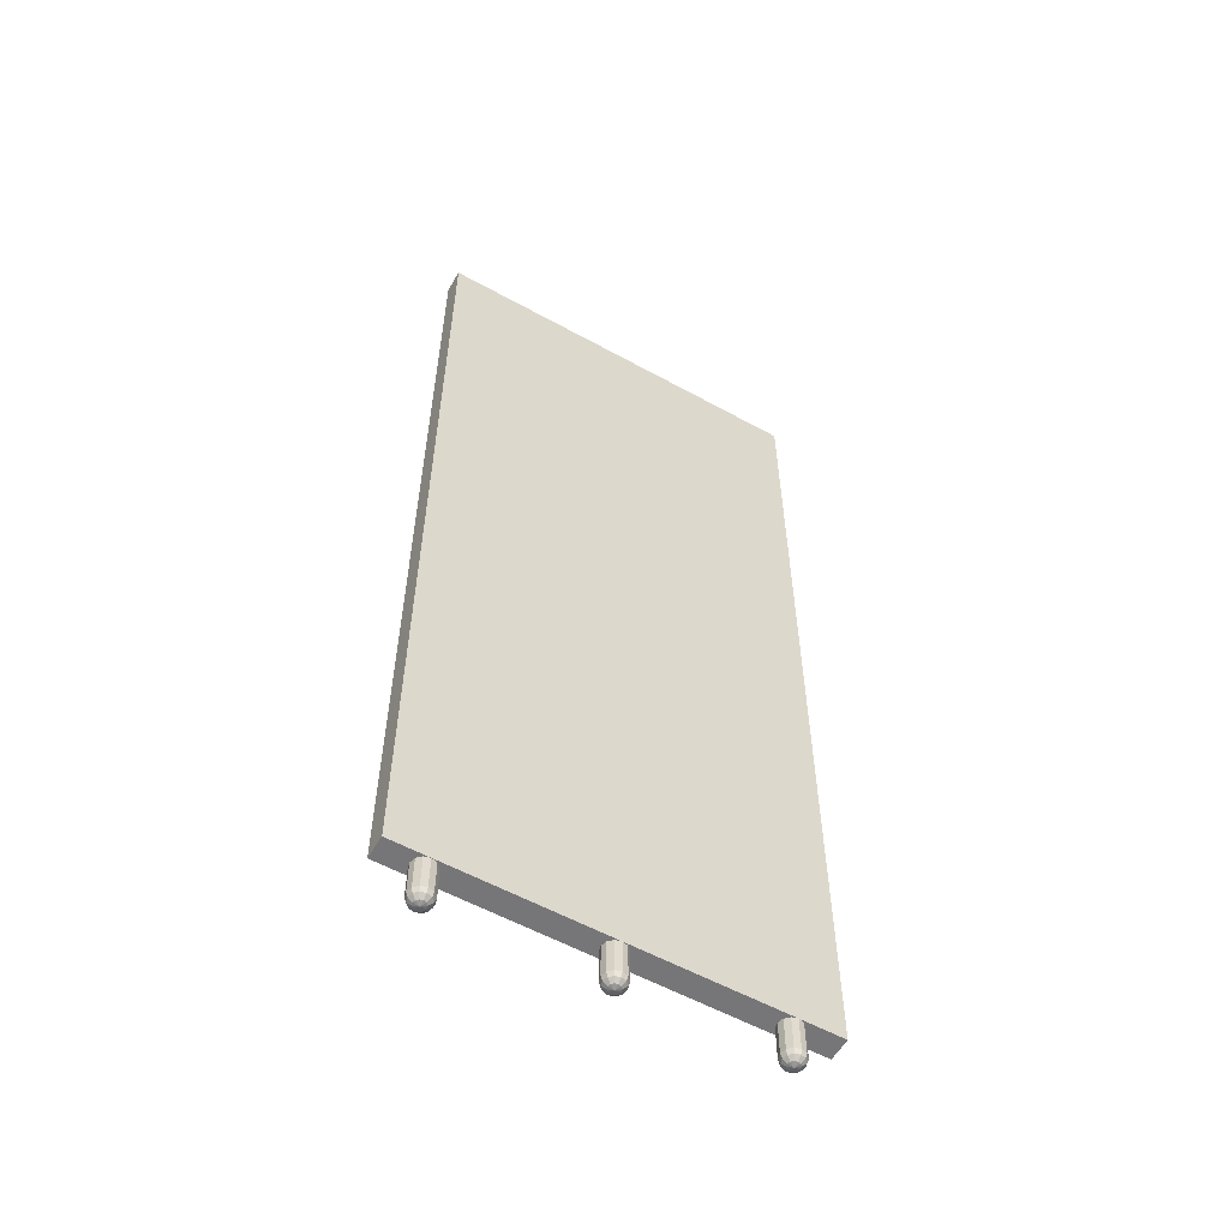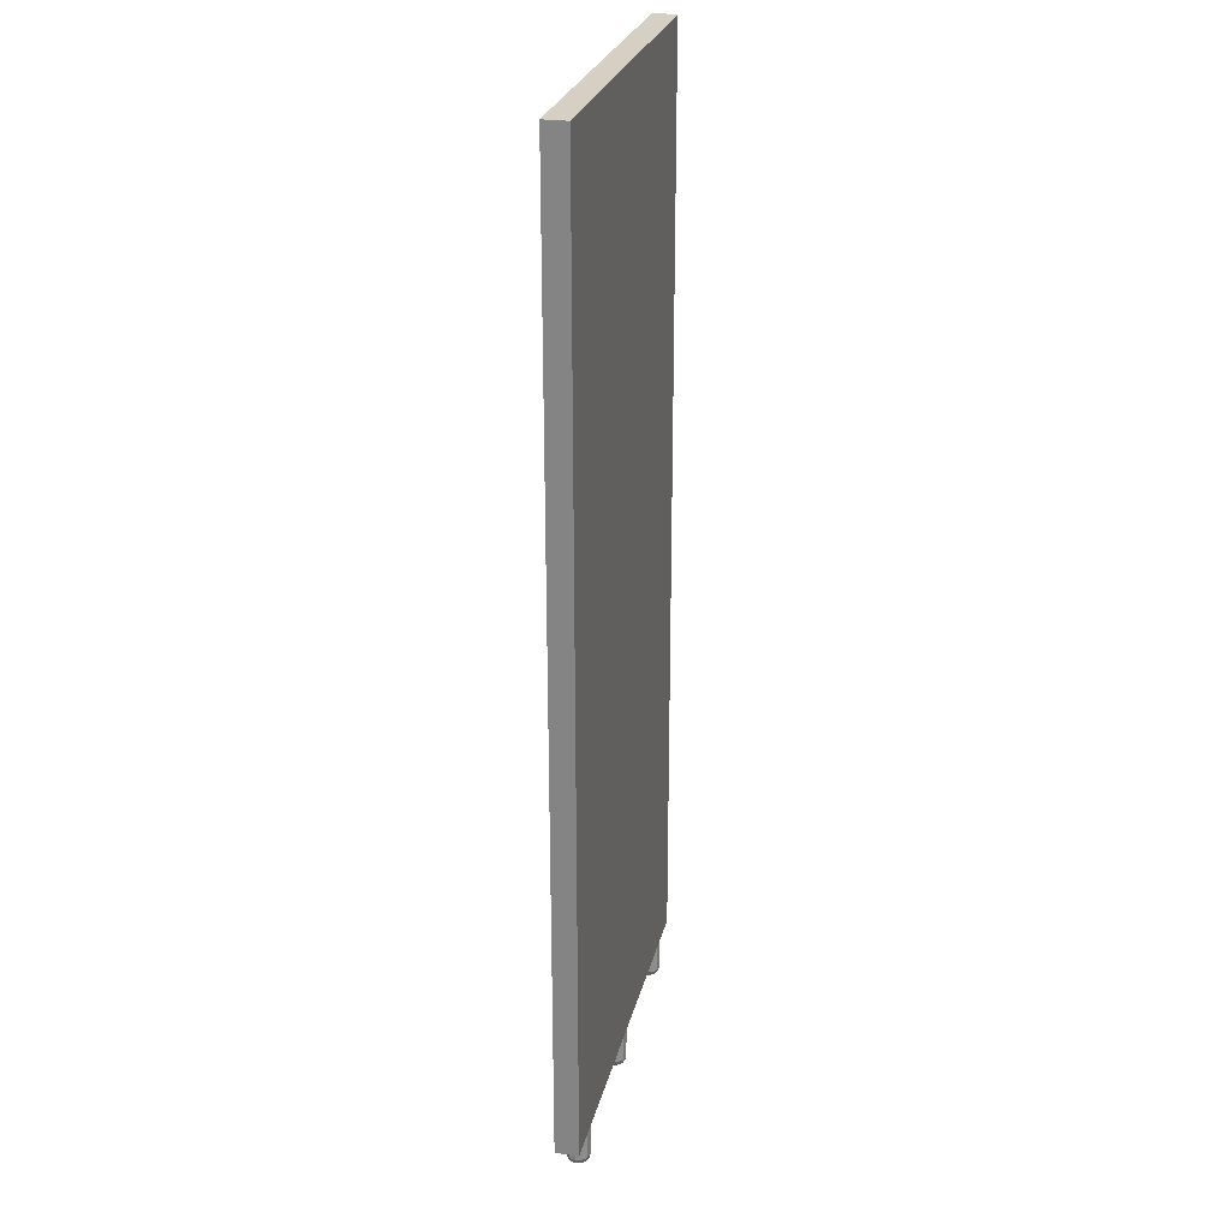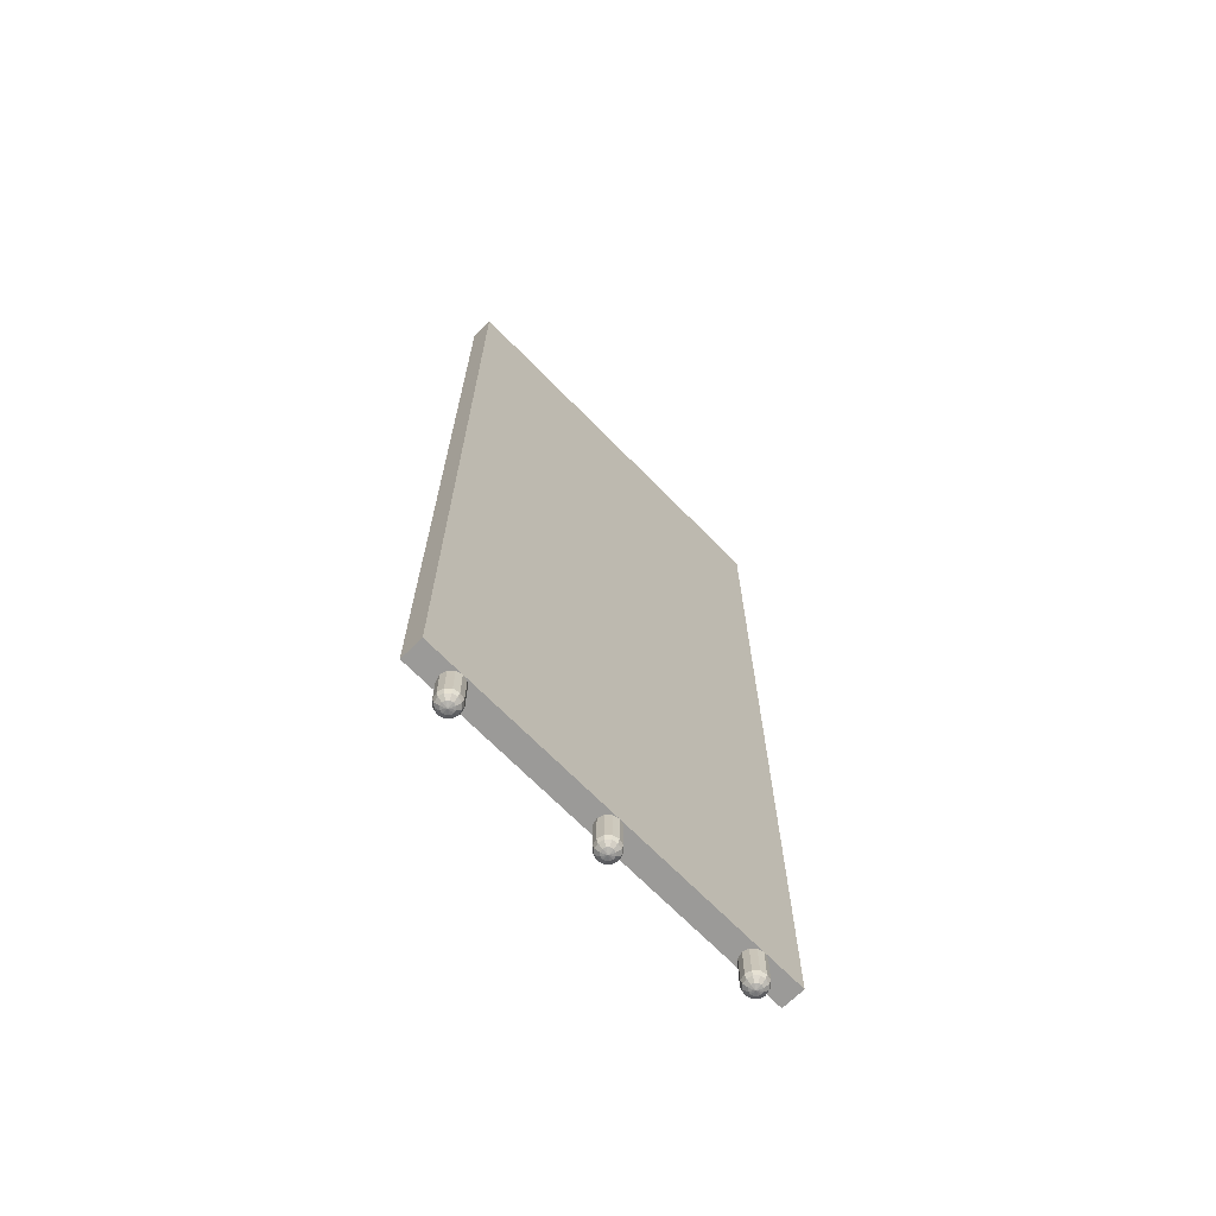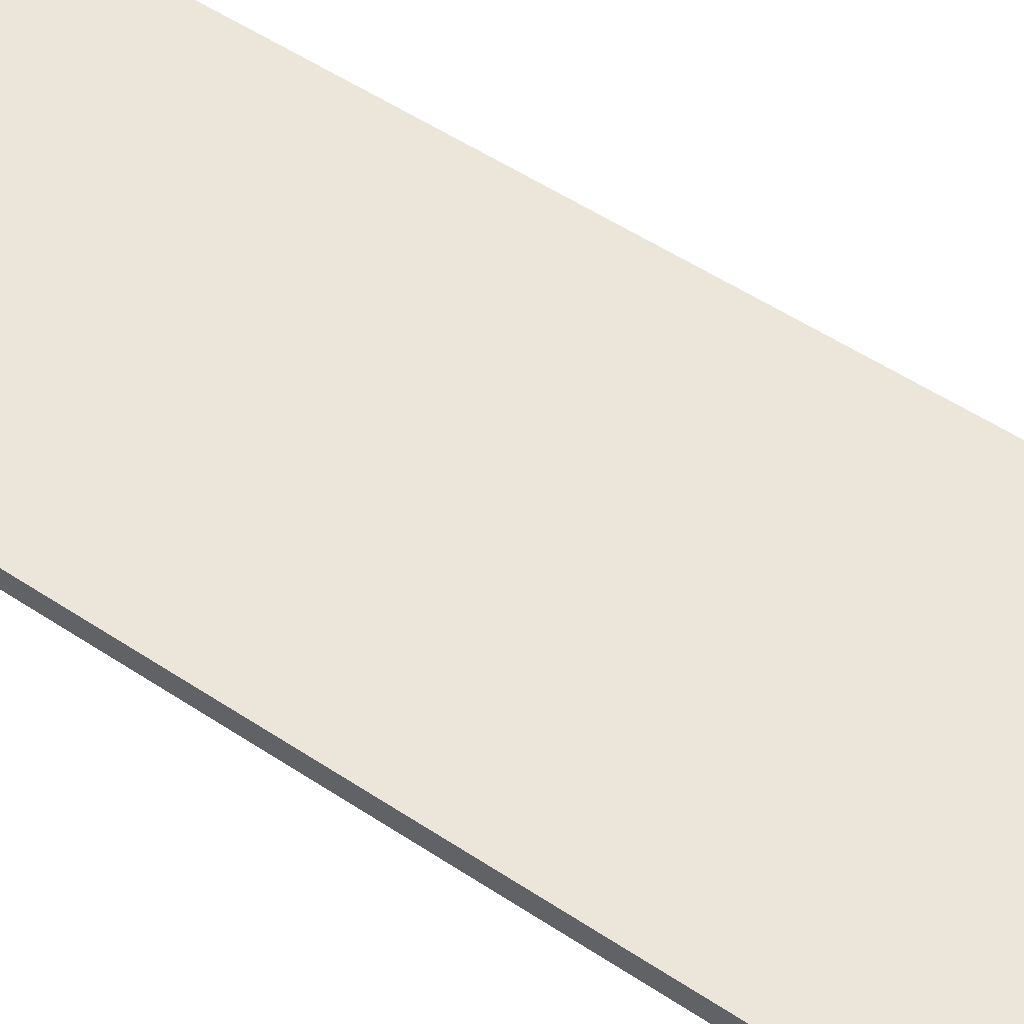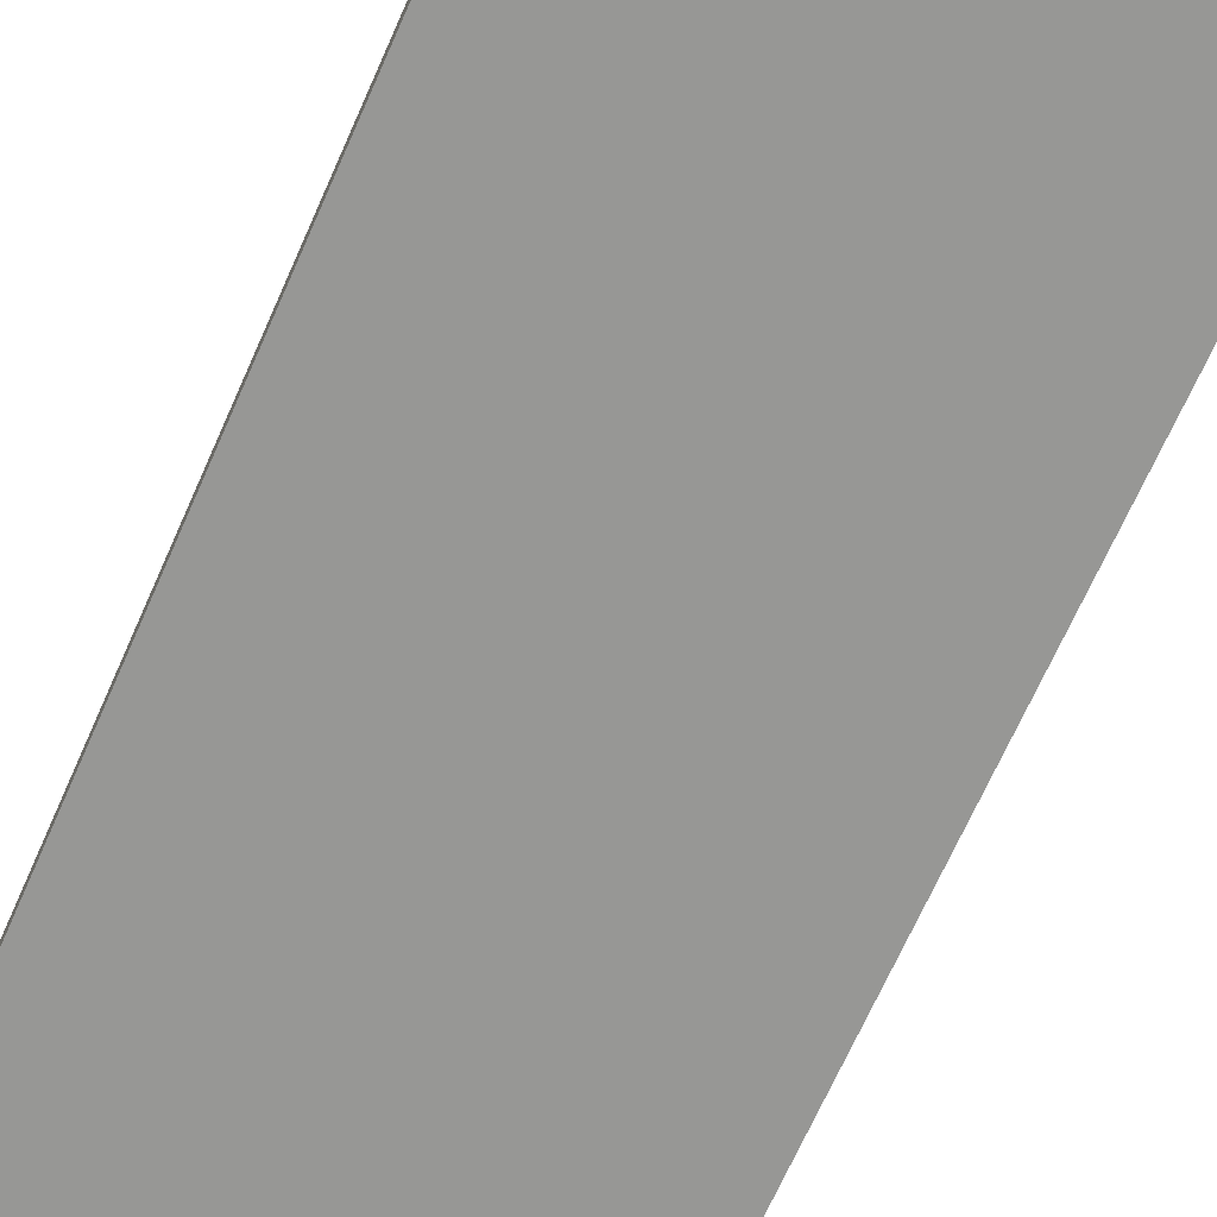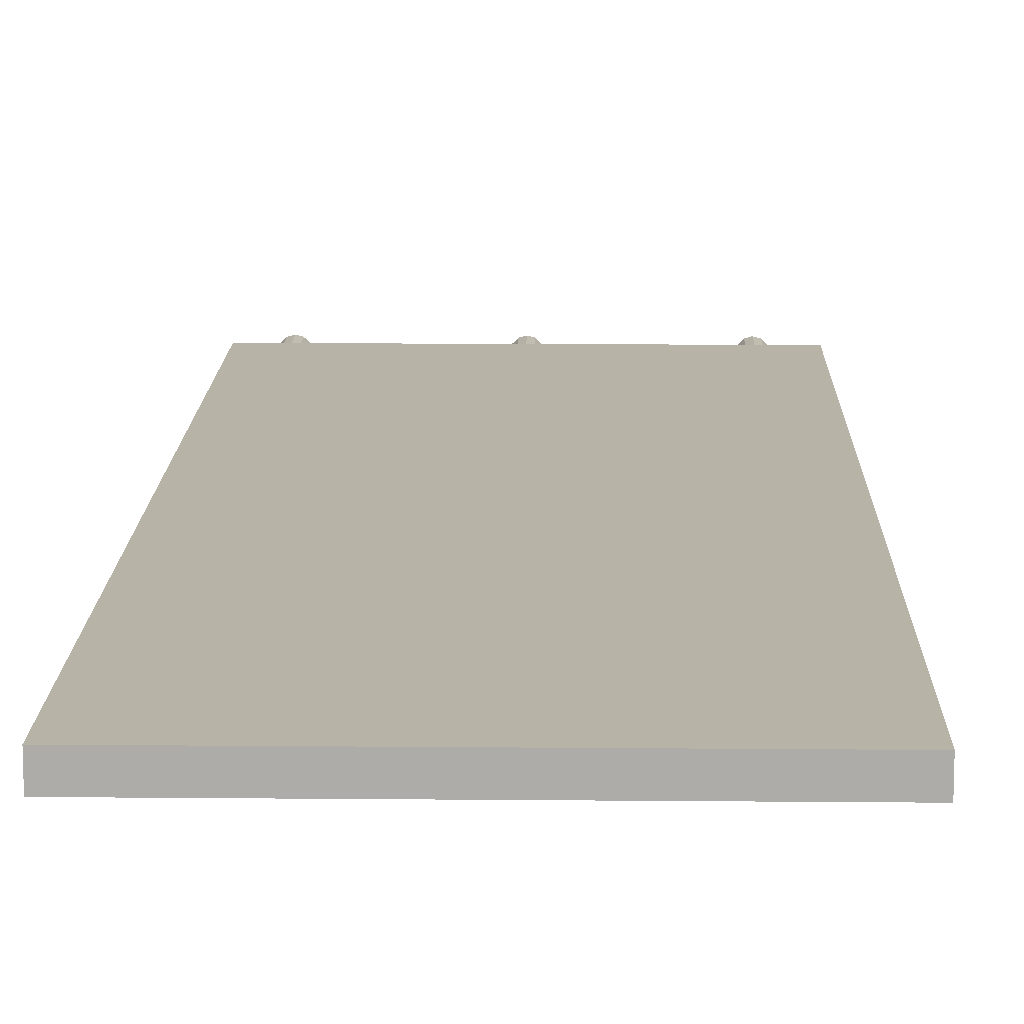
<metadata>
{"format":"obj","ext":"obj","renderer":"f3d","projection":"perspective","resolution":1024,"background":"white","views":[{"elev":-56.9,"azim":150.1,"up":"+Y"},{"elev":26.0,"azim":-77.1,"up":"+Y"},{"elev":-69.4,"azim":134.5,"up":"+Y"},{"elev":54.3,"azim":-55.0,"up":"+Z"},{"elev":-68.1,"azim":-23.8,"up":"+Z"},{"elev":12.9,"azim":-178.8,"up":"+Z"}]}
</metadata>
<code>
o back_side
v 32.91 -110.2 -0.625
v 32.75 -110.2 -8e-06
v 34 -110.5 -8e-06
v 32.91 -110.2 0.625
v 33.37 -110.2 1.083
v 36.16 -109.5 -8e-06
v 35.25 -110.2 -8e-06
v 35.08 -110.2 0.625
v 34 -110.2 1.25
v 32.75 -101.5 -2.165
v 31.83 -101.5 -1.25
v 31.83 -108.5 -1.25
v 32.12 -109.5 -1.083
v 32.91 -109.5 -1.875
v 36.16 -101.5 -1.25
v 36.5 -108.5 -8e-06
v 36.5 -101.5 -7e-06
v 35.25 -108.5 -2.165
v 36.16 -108.5 -1.25
v 35.87 -109.5 -1.083
v 31.5 -108.5 -0.00109
v 31.83 -109.5 -8e-06
v 35.08 -110.2 -0.625
v 35.25 -101.5 -2.165
v 31.83 -108.5 1.249
v 35.08 -109.5 -1.875
v 32.12 -109.5 1.083
v 34.62 -110.2 -1.083
v 0.000542 -101.5 -2.5
v 1.247 -108.5 -2.165
v 1.247 -101.5 -2.165
v 2.162 -101.5 1.25
v 2.162 -108.5 1.25
v 1.247 -108.5 2.165
v 1.247 -101.5 2.165
v 1.08 -109.5 1.875
v 1.872 -109.5 1.083
v 34 -101.5 -2.5
v 34 -108.5 -2.501
v 0.6218 -110.2 1.083
v 31.5 -101.5 -7e-06
v -2.168 -101.5 1.25
v -2.168 -108.5 1.25
v -2.503 -101.5 -7e-06
v 36.16 -101.5 1.25
v 36.16 -108.5 1.25
v 35.25 -108.5 2.165
v 35.25 -101.5 2.165
v 35.08 -109.5 1.875
v 35.87 -109.5 1.083
v 34.62 -110.2 1.083
v -1.253 -101.5 2.165
v -1.253 -108.5 2.165
v -1.086 -109.5 1.875
v -1.878 -109.5 1.083
v -0.6282 -110.2 1.083
v -0.004261 -108.5 2.499
v -0.003178 -101.5 2.5
v 31.83 -101.5 1.25
v -34.09 -110.2 -0.625
v -35.17 -109.5 -8e-06
v -34.25 -110.2 -8e-06
v 32.75 -108.5 -2.165
v -34.88 -109.5 -1.083
v 34 -109.5 -2.165
v 34 -110.2 -1.25
v -35.5 -101.5 -7e-06
v -42.5 -101.5 -2.5
v -42.5 -101.5 2.5
v -35.17 -101.5 1.25
v -30.84 -101.5 1.25
v -30.5 -101.5 2.5
v 31.5 -101.5 -2.5
v 2.162 -101.5 -1.25
v 2.498 -101.5 -7e-06
v 42.5 -101.5 -2.5
v 42.5 -101.5 2.5
v 2.498 -101.5 2.5
v 33.37 -110.2 -1.083
v 32.75 -101.5 2.165
v 34 -101.5 2.5
v -1.253 -101.5 -2.165
v -2.503 -101.5 -2.5
v -2.168 -101.5 -1.25
v -30.5 -101.5 -7e-06
v -30.84 -101.5 -1.25
v -31.75 -101.5 -2.165
v -33.01 -101.5 -2.5
v -34.25 -101.5 -2.165
v -35.17 -101.5 -1.25
v 32.75 -108.5 2.165
v -34.25 -101.5 2.165
v -33 -101.5 2.5
v -31.75 -101.5 2.165
v 32.91 -109.5 1.875
v 42.5 103.5 2.5
v -42.5 103.5 2.5
v -42.5 103.5 -2.5
v 42.5 103.5 -2.5
v 34 -108.5 2.499
v 34 -109.5 2.165
v 1.08 -109.5 -1.875
v -0.002094 -108.5 -2.5
v -0.003178 -109.5 -2.165
v -0.003178 -109.5 2.165
v -0.003178 -110.2 1.25
v -1.252 -108.5 -2.165
v -1.086 -109.5 -1.875
v -0.003178 -110.2 -1.25
v -0.003178 -110.5 -8e-06
v 1.08 -110.2 0.625
v 2.162 -108.5 -1.249
v 2.497 -108.5 -8e-06
v -2.168 -108.5 -1.25
v 2.162 -109.5 -8e-06
v -1.878 -109.5 -1.083
v -1.086 -110.2 -0.625
v -0.6282 -110.2 -1.083
v 1.247 -110.2 -8e-06
v -2.503 -108.5 -0.001091
v -2.168 -109.5 -8e-06
v -1.253 -110.2 -8e-06
v 1.872 -109.5 -1.083
v 1.08 -110.2 -0.625
v 0.6218 -110.2 -1.083
v -1.086 -110.2 0.625
v -31.75 -108.5 -2.165
v -34.25 -108.5 -2.165
v -35.17 -108.5 -1.25
v -35.5 -108.5 -8e-06
v -33 -108.5 2.5
v -30.84 -108.5 1.25
v -31.75 -108.5 2.165
v -31.75 -110.2 -8e-06
v -31.92 -110.2 -0.625
v -33 -110.5 -8e-06
v -31.13 -109.5 -1.083
v -30.84 -109.5 -8e-06
v -32.38 -110.2 -1.083
v -33 -110.2 -1.25
v -33.63 -110.2 -1.083
v -34.09 -110.2 0.625
v -30.84 -108.5 -1.25
v -31.92 -109.5 -1.875
v -33 -109.5 -2.165
v -33 -108.5 -2.501
v -34.09 -109.5 -1.875
v -31.13 -109.5 1.083
v -31.92 -109.5 1.875
v -32.38 -110.2 1.083
v -30.5 -108.5 0.001074
v -35.17 -108.5 1.249
v -34.25 -108.5 2.165
v -34.88 -109.5 1.083
v -34.09 -109.5 1.875
v -33.63 -110.2 1.083
v -33 -109.5 2.165
v -33 -110.2 1.25
v -31.92 -110.2 0.625
f 1 2 3
f 2 4 3
f 4 5 3
f 6 7 8
f 5 9 3
f 10 11 12
f 12 13 14
f 15 16 17
f 15 18 19
f 19 20 6
f 13 21 22
f 11 21 12
f 20 7 6
f 13 12 21
f 7 20 23
f 2 1 22
f 1 13 22
f 24 18 15
f 21 25 22
f 26 19 18
f 19 26 20
f 27 22 25
f 2 22 27
f 28 23 20
f 26 28 20
f 29 30 31
f 8 7 3
f 32 33 34
f 35 32 34
f 7 23 3
f 36 33 37
f 33 36 34
f 23 28 3
f 38 39 18
f 38 18 24
f 37 40 36
f 41 21 11
f 42 43 44
f 45 46 47
f 48 45 47
f 46 45 16
f 49 46 50
f 46 49 47
f 8 3 51
f 43 52 53
f 52 43 42
f 51 50 8
f 50 51 49
f 54 43 53
f 43 54 55
f 54 56 55
f 50 46 16
f 50 6 8
f 57 53 58
f 59 21 41
f 21 59 25
f 60 61 62
f 39 38 63
f 60 64 61
f 39 65 26
f 26 18 39
f 3 28 66
f 28 65 66
f 28 26 65
f 67 68 69
f 69 70 67
f 44 71 72
f 73 74 75
f 63 38 10
f 76 15 17
f 76 17 77
f 39 63 65
f 76 24 15
f 76 38 24
f 63 14 65
f 10 38 73
f 73 11 10
f 11 73 75
f 41 32 78
f 66 79 3
f 78 59 41
f 66 65 14
f 78 80 59
f 80 78 81
f 66 14 79
f 48 81 77
f 45 48 77
f 45 77 17
f 63 10 12
f 73 31 74
f 73 29 31
f 14 63 12
f 82 29 83
f 83 84 82
f 85 44 84
f 79 1 3
f 44 85 71
f 72 42 44
f 72 52 42
f 1 14 13
f 79 14 1
f 52 72 58
f 35 58 78
f 78 32 35
f 41 75 32
f 75 41 11
f 83 86 85
f 87 83 88
f 83 87 86
f 2 27 4
f 89 88 68
f 90 68 67
f 68 90 89
f 25 80 91
f 80 25 59
f 69 92 70
f 92 69 93
f 94 93 72
f 95 25 91
f 25 95 27
f 71 94 72
f 85 84 83
f 96 97 98
f 99 96 98
f 95 4 27
f 4 95 5
f 38 76 99
f 73 38 99
f 29 73 99
f 29 98 83
f 83 98 88
f 88 98 68
f 98 29 99
f 76 77 96
f 99 76 96
f 100 91 81
f 93 69 97
f 72 93 97
f 58 72 97
f 58 96 78
f 78 96 81
f 81 96 77
f 96 58 97
f 68 98 97
f 69 68 97
f 95 100 101
f 91 80 81
f 95 91 100
f 5 101 9
f 101 5 95
f 100 48 47
f 48 100 81
f 100 47 101
f 47 49 101
f 9 51 3
f 49 9 101
f 51 9 49
f 16 6 50
f 16 45 17
f 16 15 19
f 16 19 6
f 102 103 104
f 54 57 105
f 29 103 30
f 53 52 58
f 102 30 103
f 54 53 57
f 56 105 106
f 105 56 54
f 103 29 107
f 103 107 104
f 107 108 104
f 58 34 57
f 34 58 35
f 57 34 105
f 109 104 108
f 34 36 105
f 82 107 29
f 36 106 105
f 40 106 36
f 110 40 111
f 40 37 111
f 112 113 75
f 84 107 82
f 107 84 114
f 113 115 37
f 114 116 108
f 107 114 108
f 33 75 113
f 75 33 32
f 108 116 117
f 118 108 117
f 37 33 113
f 111 119 110
f 44 114 84
f 115 119 111
f 120 44 43
f 116 120 121
f 115 111 37
f 114 44 120
f 116 114 120
f 74 112 75
f 113 112 115
f 121 122 117
f 112 123 115
f 116 121 117
f 119 124 110
f 123 119 115
f 119 123 124
f 120 43 121
f 112 31 30
f 55 121 43
f 112 102 123
f 124 125 110
f 122 121 55
f 124 102 125
f 102 124 123
f 122 55 126
f 125 109 110
f 126 55 56
f 109 125 104
f 125 102 104
f 118 110 109
f 88 127 87
f 128 88 89
f 109 108 118
f 89 90 128
f 118 117 110
f 67 129 90
f 117 122 110
f 130 67 70
f 122 126 110
f 126 56 110
f 94 131 93
f 56 106 110
f 132 94 71
f 94 132 133
f 106 40 110
f 31 112 74
f 134 135 136
f 137 134 138
f 112 30 102
f 134 137 135
f 135 139 136
f 139 135 137
f 139 140 136
f 140 141 136
f 141 60 136
f 60 62 136
f 62 142 136
f 87 143 86
f 143 87 127
f 144 143 127
f 143 144 137
f 137 144 139
f 145 144 146
f 88 146 127
f 127 146 144
f 140 139 145
f 145 139 144
f 88 128 146
f 140 145 147
f 141 140 147
f 145 146 128
f 147 145 128
f 128 90 129
f 129 64 147
f 128 129 147
f 147 64 60
f 141 147 60
f 129 67 130
f 64 130 61
f 64 129 130
f 148 149 133
f 132 148 133
f 148 150 149
f 148 132 151
f 130 70 152
f 70 153 152
f 61 130 152
f 61 152 154
f 62 61 154
f 62 154 142
f 92 153 70
f 153 93 131
f 153 155 154
f 152 153 154
f 142 156 136
f 142 155 156
f 155 142 154
f 131 157 155
f 93 153 92
f 155 153 131
f 158 136 156
f 157 158 156
f 157 156 155
f 131 94 133
f 157 131 133
f 133 149 157
f 158 150 136
f 149 158 157
f 150 158 149
f 136 150 159
f 150 148 159
f 151 132 85
f 148 151 138
f 132 71 85
f 159 134 136
f 159 138 134
f 138 159 148
f 86 151 85
f 151 86 143
f 151 143 138
f 143 137 138

</code>
